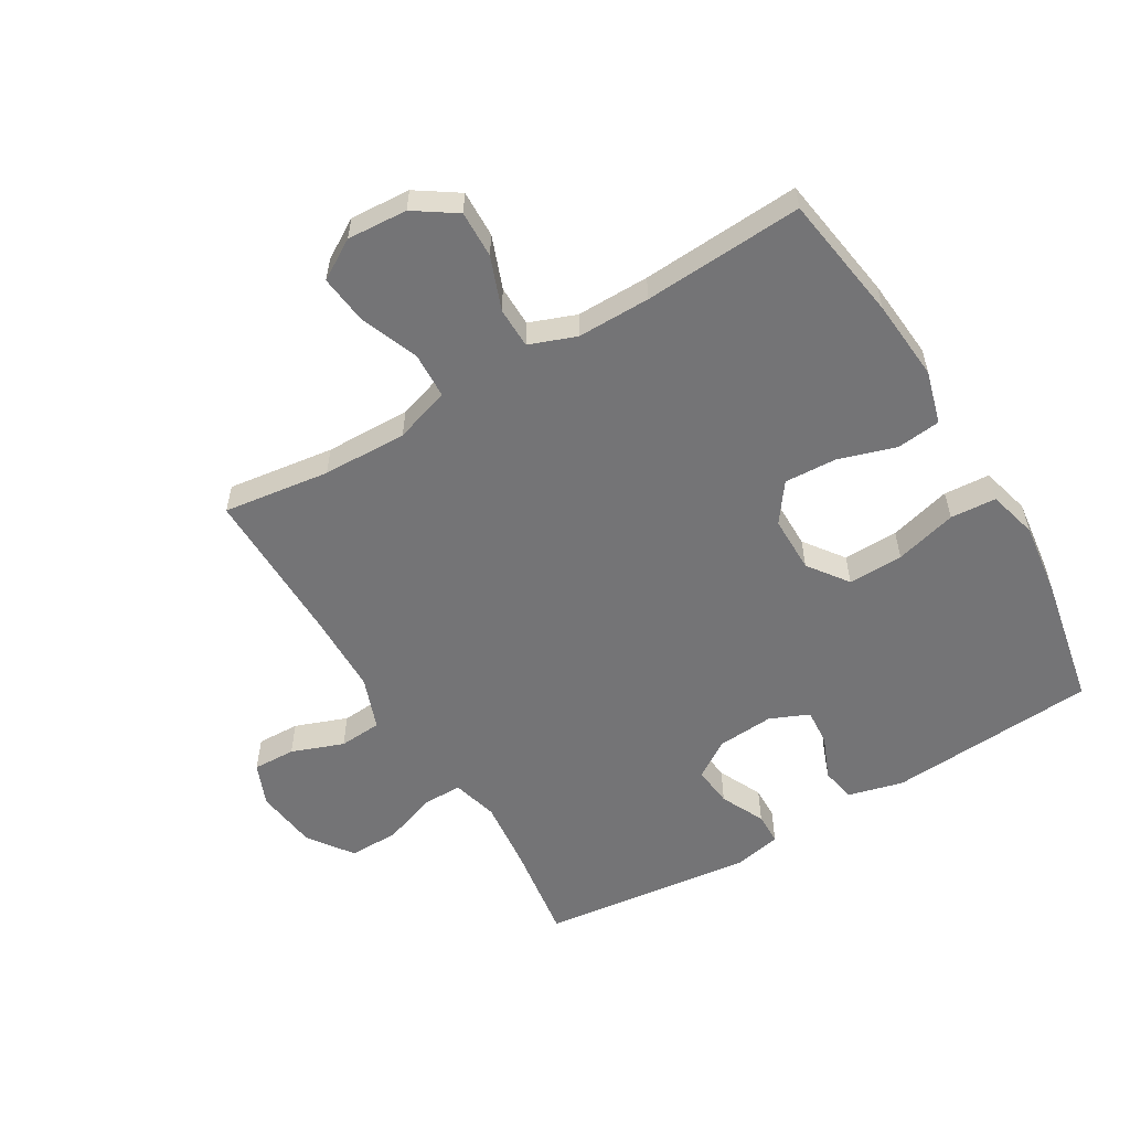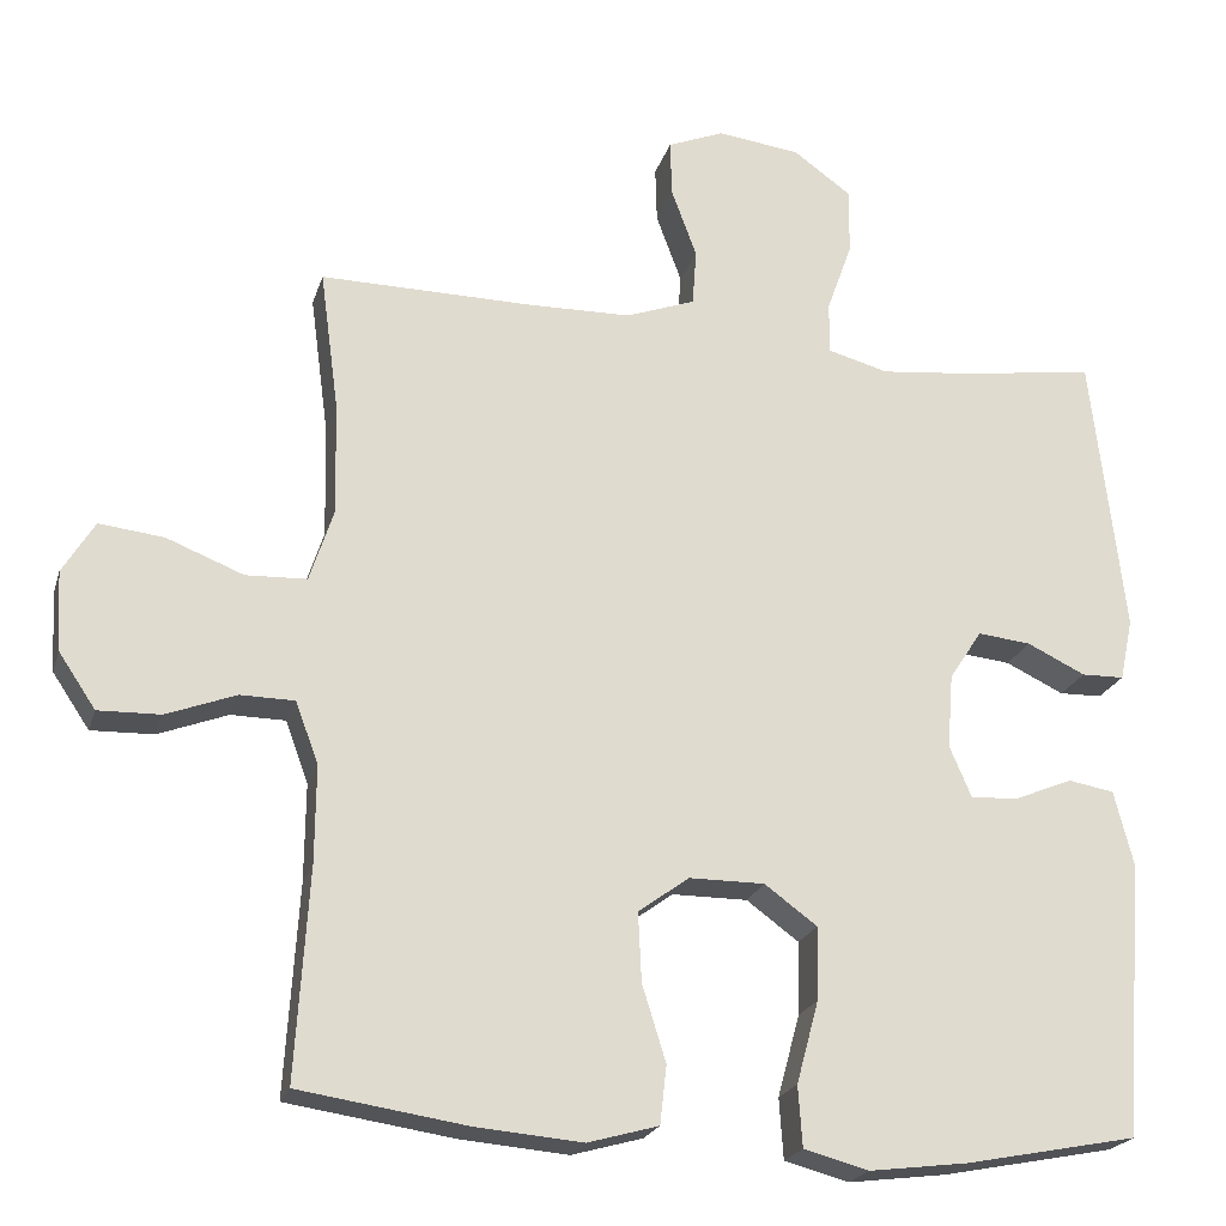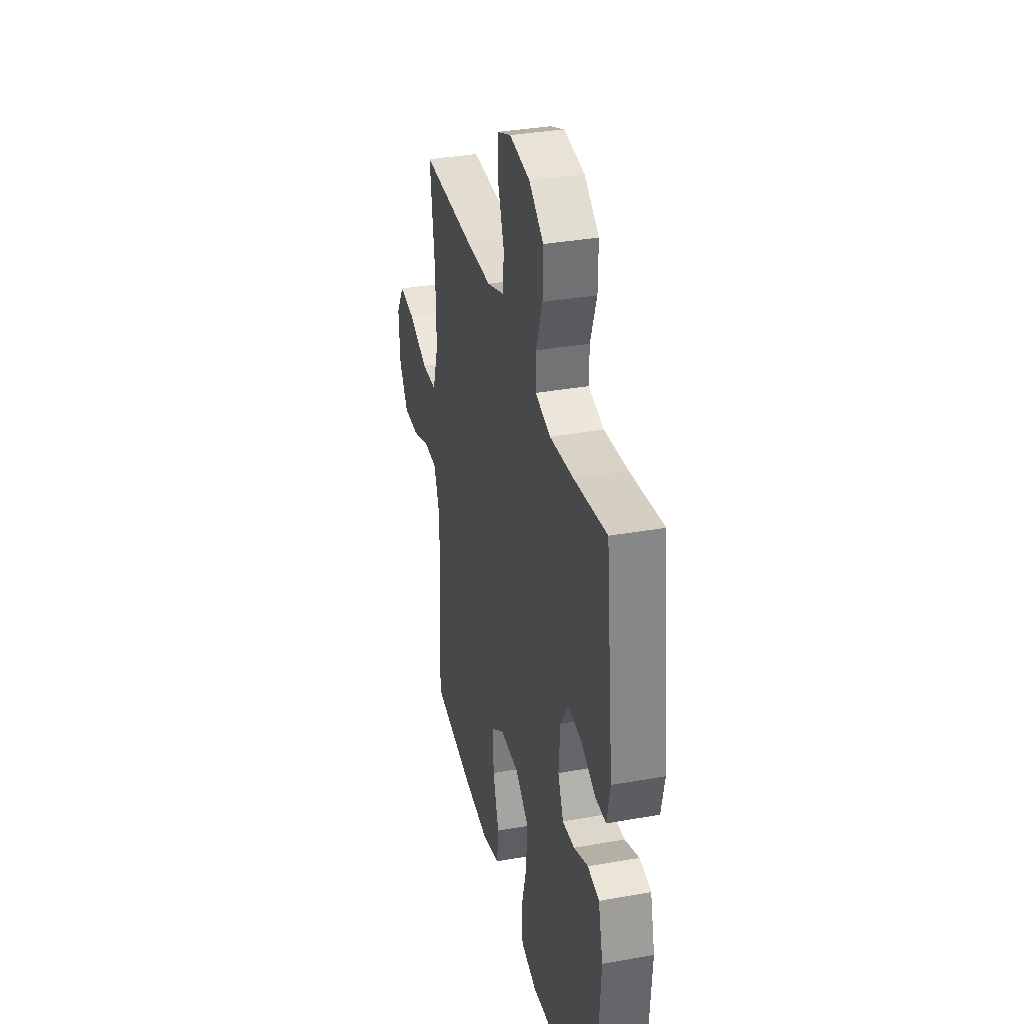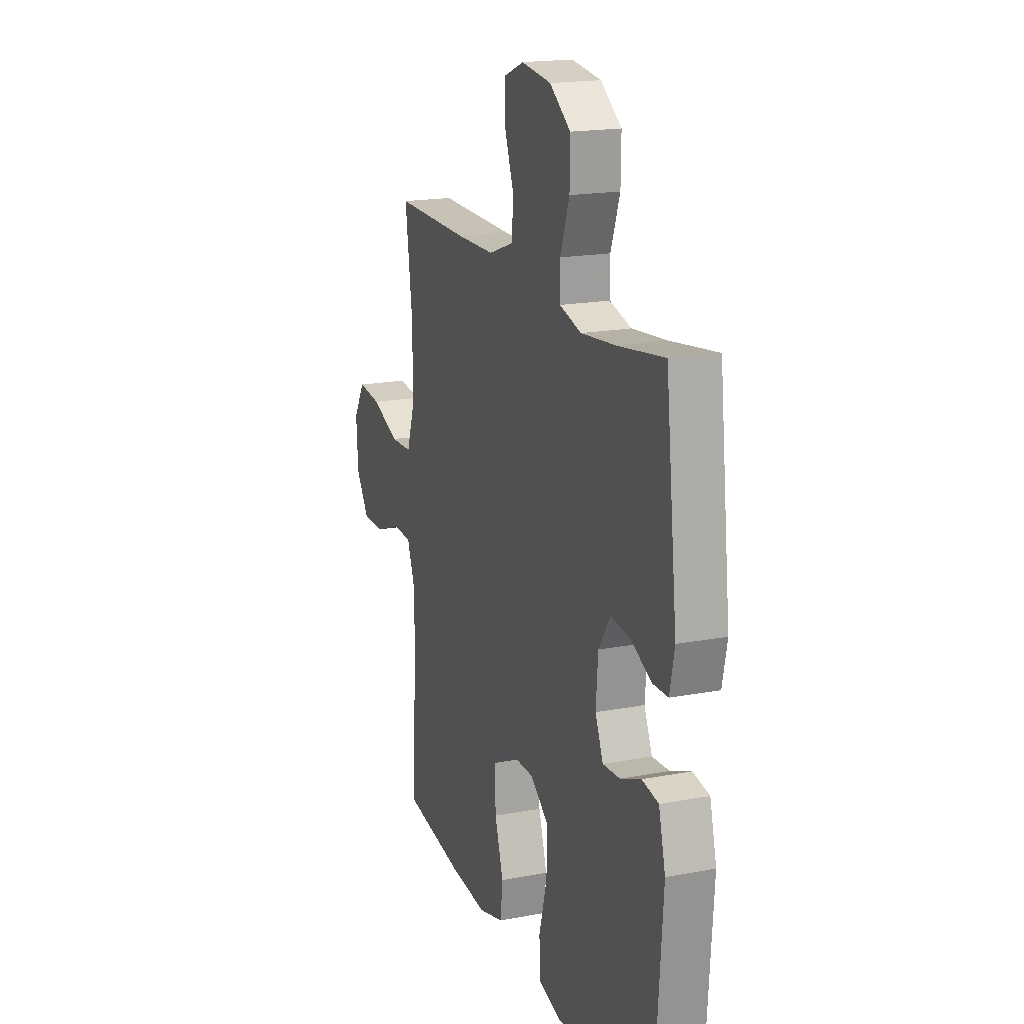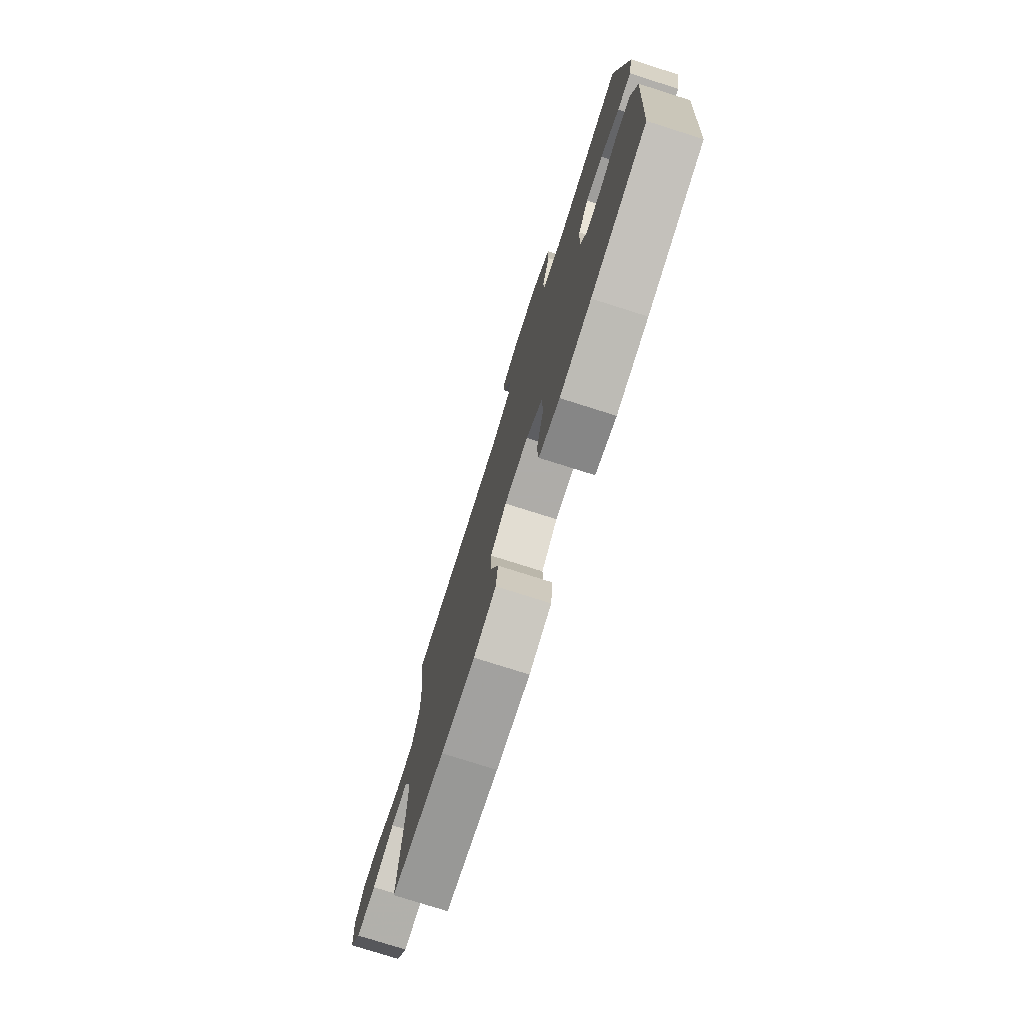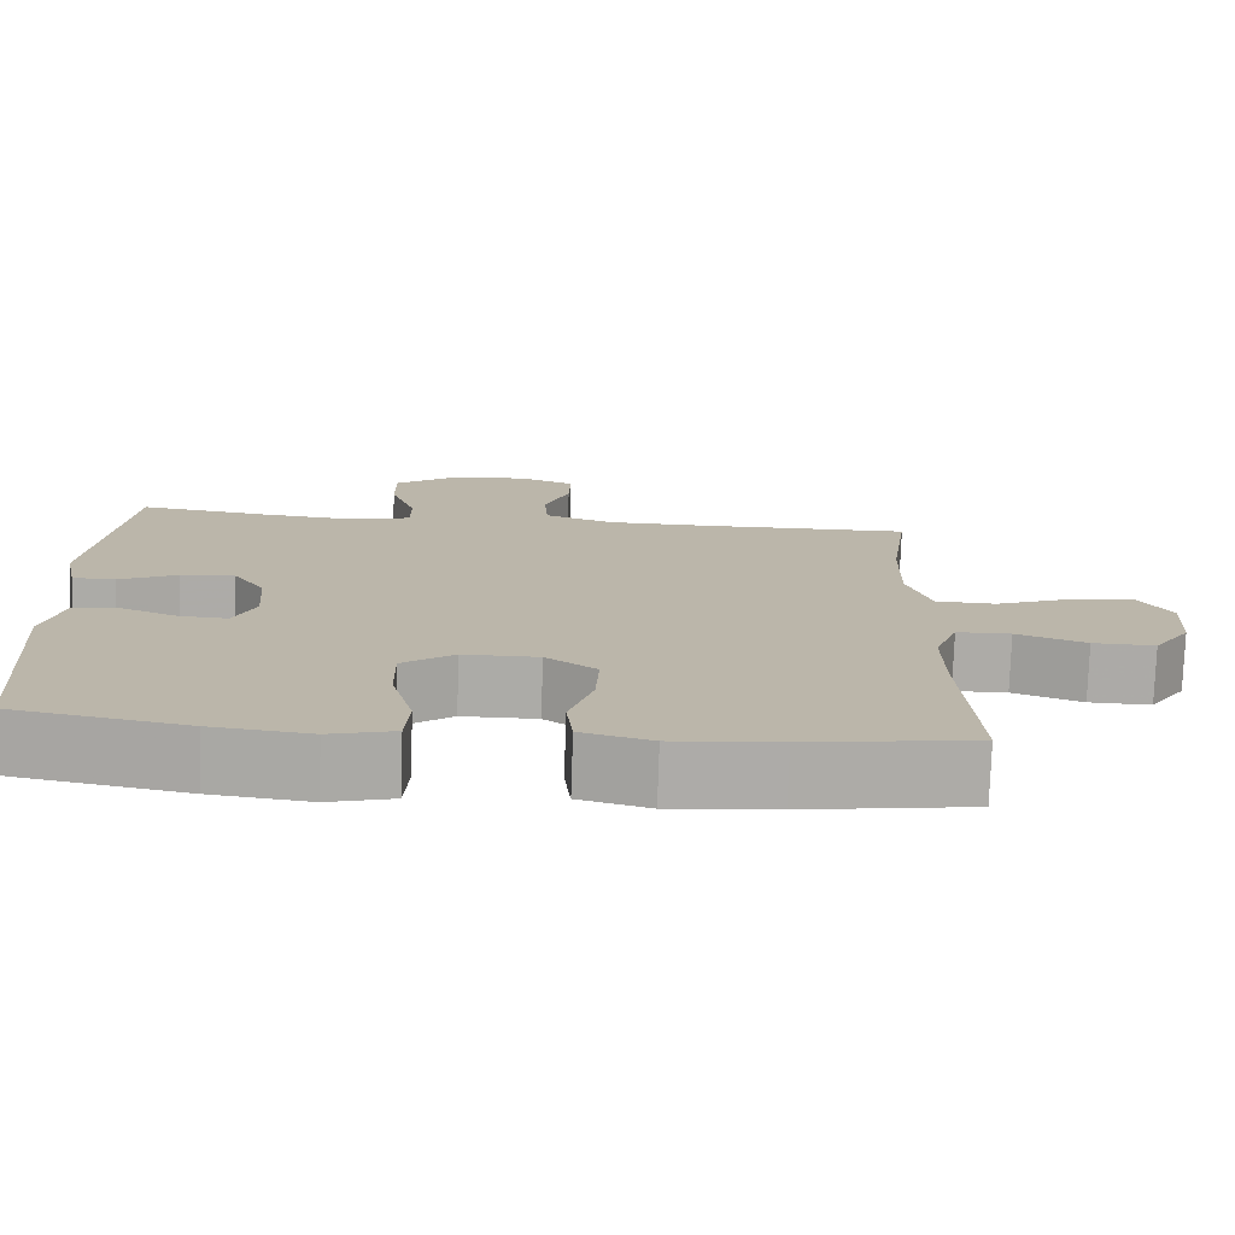
<metadata>
{"format":"obj","ext":"obj","renderer":"f3d","projection":"perspective","resolution":1024,"background":"white","views":[{"elev":-56.3,"azim":120.7,"up":"+Y"},{"elev":-21.7,"azim":164.9,"up":"+Z"},{"elev":34.4,"azim":-103.5,"up":"+Z"},{"elev":18.3,"azim":-110.2,"up":"+Z"},{"elev":-77.0,"azim":-107.6,"up":"+Z"},{"elev":-76.3,"azim":-1.9,"up":"+Z"}]}
</metadata>
<code>
v -0.5 0.07 0.5
v -0.341 0.07 0.477
v -0.225 0.07 0.465
v -0.151 0.07 0.485
v -0.151 0.07 0.548
v -0.182 0.07 0.635
v -0.183 0.07 0.716
v -0.112 0.07 0.767
v -0.011 0.07 0.78
v 0.058 0.07 0.752
v 0.056 0.07 0.683
v 0.025 0.07 0.599
v 0.03 0.07 0.53
v 0.115 0.07 0.499
v 0.245 0.07 0.497
v 0.5 0.07 0.5
v 0.477 0.07 0.328
v 0.474 0.07 0.191
v 0.503 0.07 0.102
v 0.577 0.07 0.099
v 0.671 0.07 0.136
v 0.75 0.07 0.145
v 0.789 0.07 0.081
v 0.783 0.07 -0.016
v 0.738 0.07 -0.083
v 0.662 0.07 -0.081
v 0.577 0.07 -0.049
v 0.511 0.07 -0.05
v 0.483 0.07 -0.125
v 0.484 0.07 -0.243
v 0.5 0.07 -0.5
v 0.295 0.07 -0.531
v 0.165 0.07 -0.542
v 0.079 0.07 -0.518
v 0.071 0.07 -0.447
v 0.1 0.07 -0.354
v 0.104 0.07 -0.27
v 0.042 0.07 -0.225
v -0.05 0.07 -0.225
v -0.114 0.07 -0.272
v -0.112 0.07 -0.361
v -0.085 0.07 -0.461
v -0.09 0.07 -0.535
v -0.169 0.07 -0.556
v -0.289 0.07 -0.541
v -0.5 0.07 -0.5
v -0.524 0.07 -0.163
v -0.501 0.07 -0.073
v -0.445 0.07 -0.063
v -0.375 0.07 -0.092
v -0.316 0.07 -0.096
v -0.289 0.07 -0.033
v -0.296 0.07 0.058
v -0.336 0.07 0.119
v -0.401 0.07 0.112
v -0.472 0.07 0.078
v -0.524 0.07 0.079
v -0.54 0.07 0.155
v -0.5 0 0.5
v -0.341 0 0.477
v -0.225 0 0.465
v -0.151 0 0.485
v -0.151 0 0.548
v -0.182 0 0.635
v -0.183 0 0.716
v -0.112 0 0.767
v -0.011 0 0.78
v 0.058 0 0.752
v 0.056 0 0.683
v 0.025 0 0.599
v 0.03 0 0.53
v 0.115 0 0.499
v 0.245 0 0.497
v 0.5 0 0.5
v 0.477 0 0.328
v 0.474 0 0.191
v 0.503 0 0.102
v 0.577 0 0.099
v 0.671 0 0.136
v 0.75 0 0.145
v 0.789 0 0.081
v 0.783 0 -0.016
v 0.738 0 -0.083
v 0.662 0 -0.081
v 0.577 0 -0.049
v 0.511 0 -0.05
v 0.483 0 -0.125
v 0.484 0 -0.243
v 0.5 0 -0.5
v 0.295 0 -0.531
v 0.165 0 -0.542
v 0.079 0 -0.518
v 0.071 0 -0.447
v 0.1 0 -0.354
v 0.104 0 -0.27
v 0.042 0 -0.225
v -0.05 0 -0.225
v -0.114 0 -0.272
v -0.112 0 -0.361
v -0.085 0 -0.461
v -0.09 0 -0.535
v -0.169 0 -0.556
v -0.289 0 -0.541
v -0.5 0 -0.5
v -0.524 0 -0.163
v -0.501 0 -0.073
v -0.445 0 -0.063
v -0.375 0 -0.092
v -0.316 0 -0.096
v -0.289 0 -0.033
v -0.296 0 0.058
v -0.336 0 0.119
v -0.401 0 0.112
v -0.472 0 0.078
v -0.524 0 0.079
v -0.54 0 0.155
f 58 1 2
f 57 58 2
f 56 57 2
f 55 56 2
f 54 55 2 3
f 53 54 3 4
f 52 53 4
f 48 49 50
f 47 48 50
f 46 47 50
f 45 46 50
f 44 45 50
f 43 44 50
f 42 43 50
f 41 42 50
f 40 41 50 51
f 39 40 51 52
f 34 35 36
f 33 34 36
f 32 33 36
f 31 32 36
f 30 31 36
f 29 30 36 37
f 28 29 37 38
f 25 26 27
f 24 25 27
f 23 24 27
f 22 23 27
f 21 22 27
f 20 21 27
f 19 20 27 28
f 39 52 4
f 38 39 4
f 28 38 4
f 19 28 4
f 18 19 4
f 10 11 12
f 9 10 12
f 8 9 12
f 7 8 12
f 6 7 12
f 5 6 12
f 5 12 13
f 5 13 14
f 4 5 14
f 18 4 14
f 17 18 14
f 17 14 15
f 15 16 17
f 60 59 116
f 60 116 115
f 60 115 114
f 60 114 113
f 61 60 113 112
f 62 61 112 111
f 62 111 110
f 108 107 106
f 108 106 105
f 108 105 104
f 108 104 103
f 108 103 102
f 108 102 101
f 108 101 100
f 108 100 99
f 109 108 99 98
f 110 109 98 97
f 94 93 92
f 94 92 91
f 94 91 90
f 94 90 89
f 94 89 88
f 95 94 88 87
f 96 95 87 86
f 85 84 83
f 85 83 82
f 85 82 81
f 85 81 80
f 85 80 79
f 85 79 78
f 86 85 78 77
f 62 110 97
f 62 97 96
f 62 96 86
f 62 86 77
f 62 77 76
f 70 69 68
f 70 68 67
f 70 67 66
f 70 66 65
f 70 65 64
f 70 64 63
f 71 70 63
f 72 71 63
f 72 63 62
f 72 62 76
f 72 76 75
f 73 72 75
f 75 74 73
f 1 59 60 2
f 2 60 61 3
f 3 61 62 4
f 4 62 63 5
f 5 63 64 6
f 6 64 65 7
f 7 65 66 8
f 8 66 67 9
f 9 67 68 10
f 10 68 69 11
f 11 69 70 12
f 12 70 71 13
f 13 71 72 14
f 14 72 73 15
f 15 73 74 16
f 16 74 75 17
f 17 75 76 18
f 18 76 77 19
f 19 77 78 20
f 20 78 79 21
f 21 79 80 22
f 22 80 81 23
f 23 81 82 24
f 24 82 83 25
f 25 83 84 26
f 26 84 85 27
f 27 85 86 28
f 28 86 87 29
f 29 87 88 30
f 30 88 89 31
f 31 89 90 32
f 32 90 91 33
f 33 91 92 34
f 34 92 93 35
f 35 93 94 36
f 36 94 95 37
f 37 95 96 38
f 38 96 97 39
f 39 97 98 40
f 40 98 99 41
f 41 99 100 42
f 42 100 101 43
f 43 101 102 44
f 44 102 103 45
f 45 103 104 46
f 46 104 105 47
f 47 105 106 48
f 48 106 107 49
f 49 107 108 50
f 50 108 109 51
f 51 109 110 52
f 52 110 111 53
f 53 111 112 54
f 54 112 113 55
f 55 113 114 56
f 56 114 115 57
f 57 115 116 58
f 58 116 59 1

</code>
